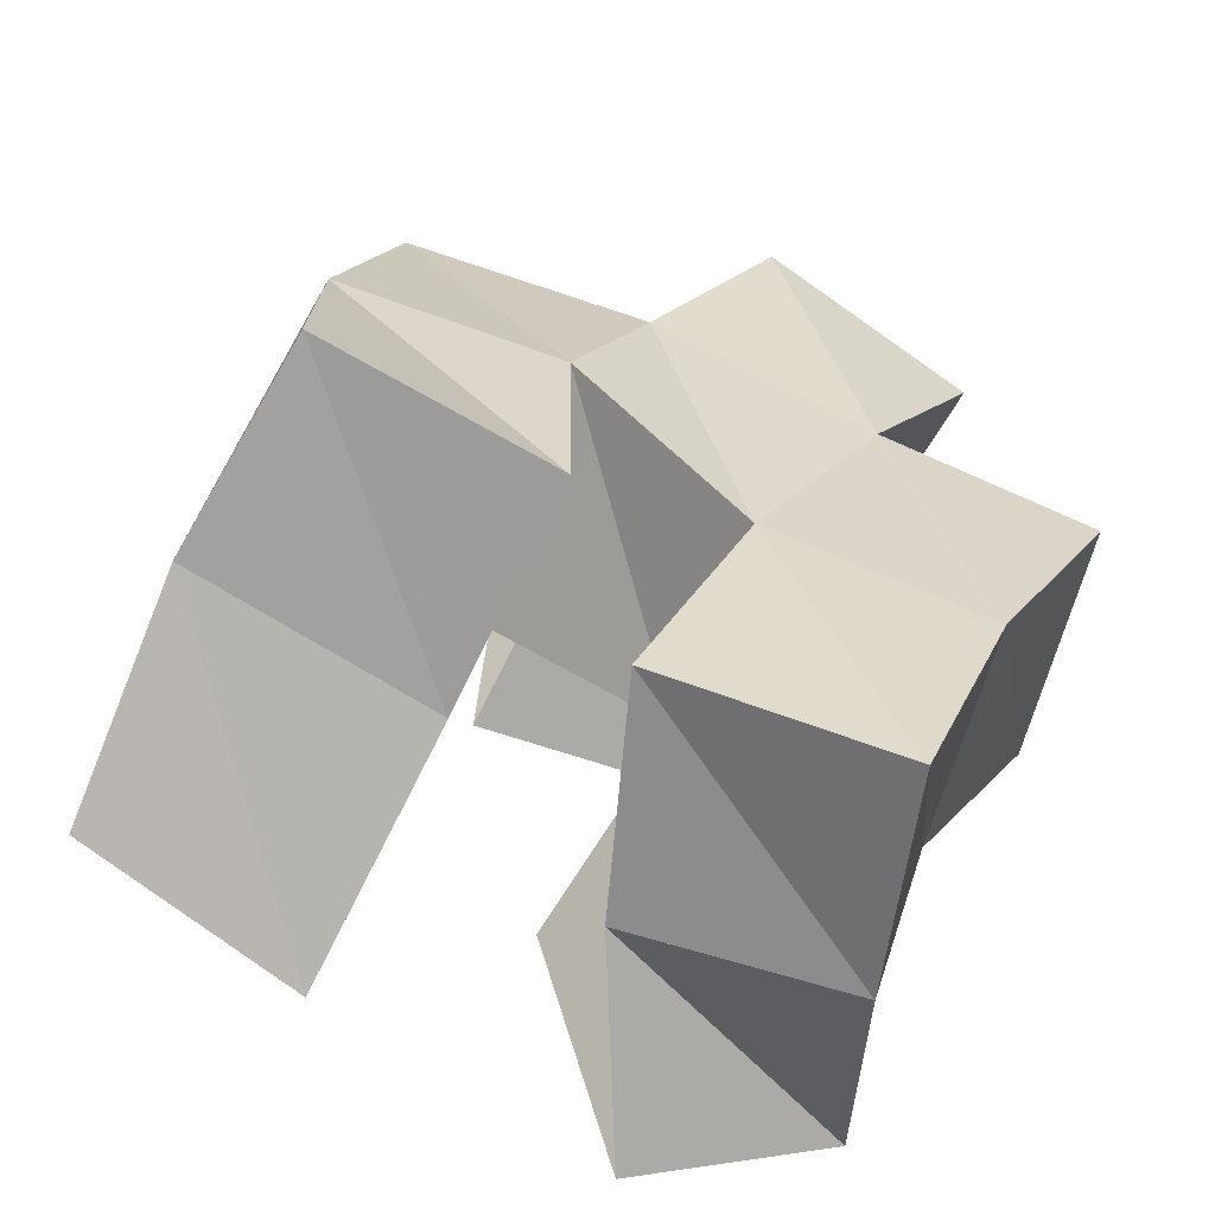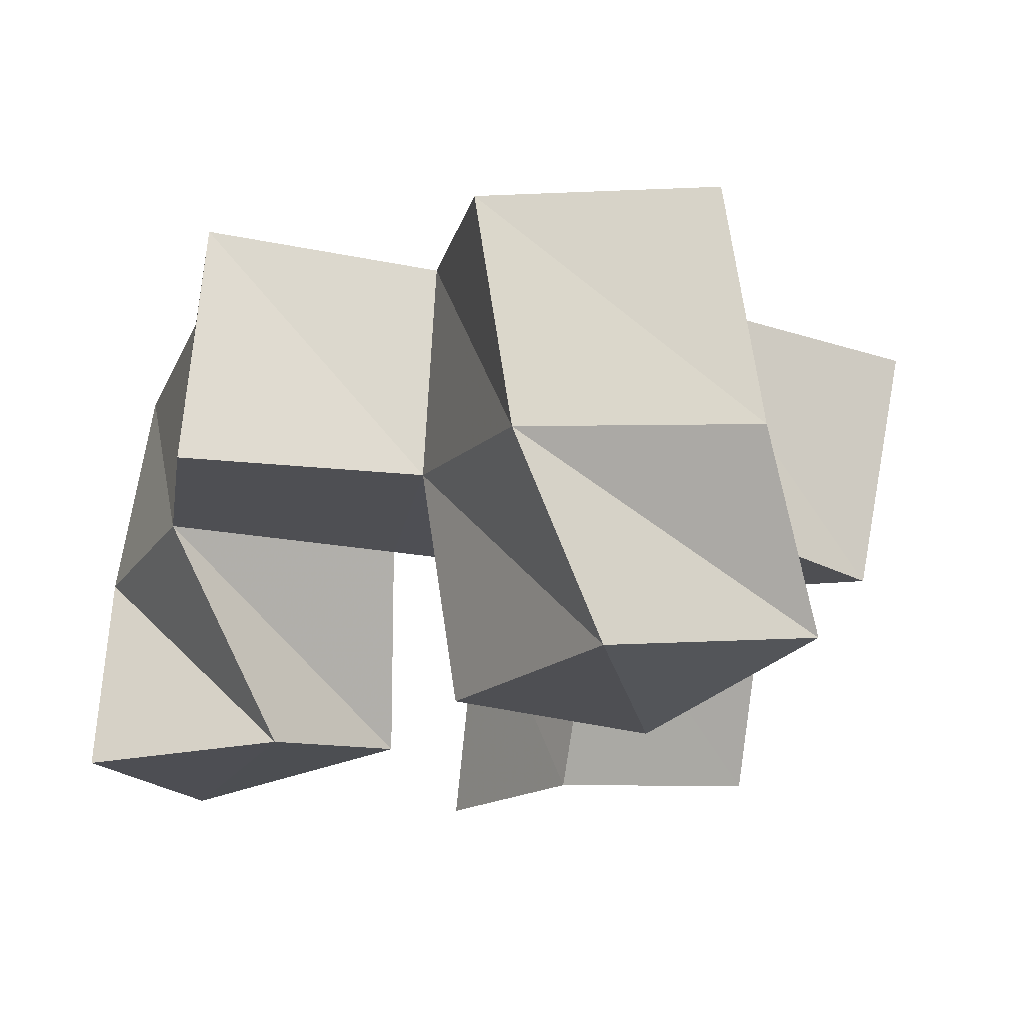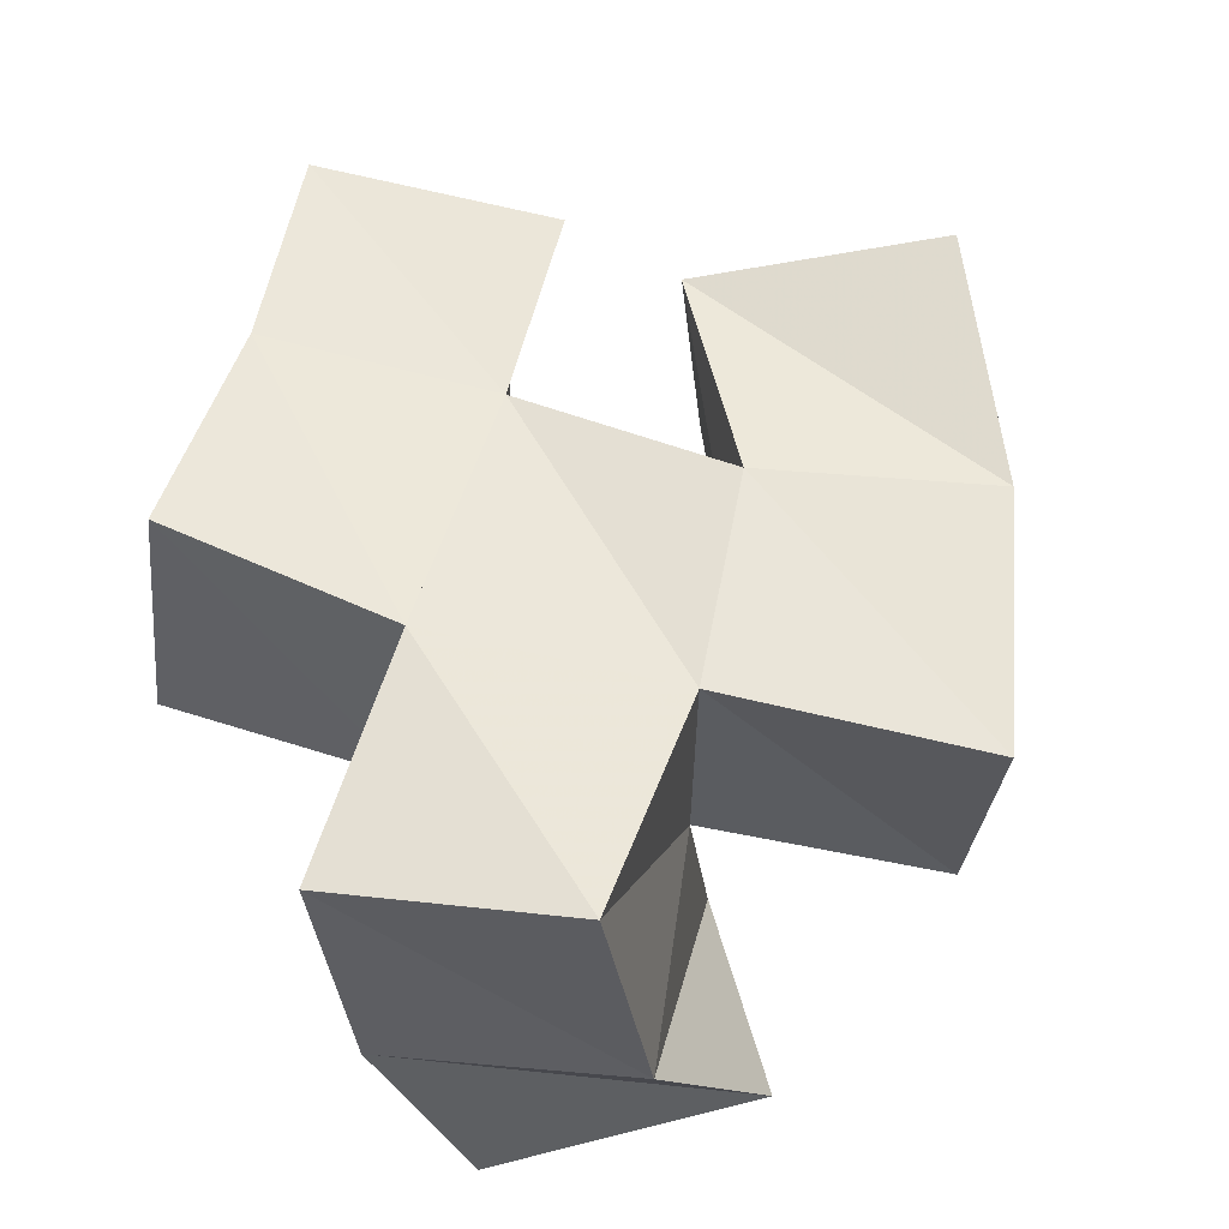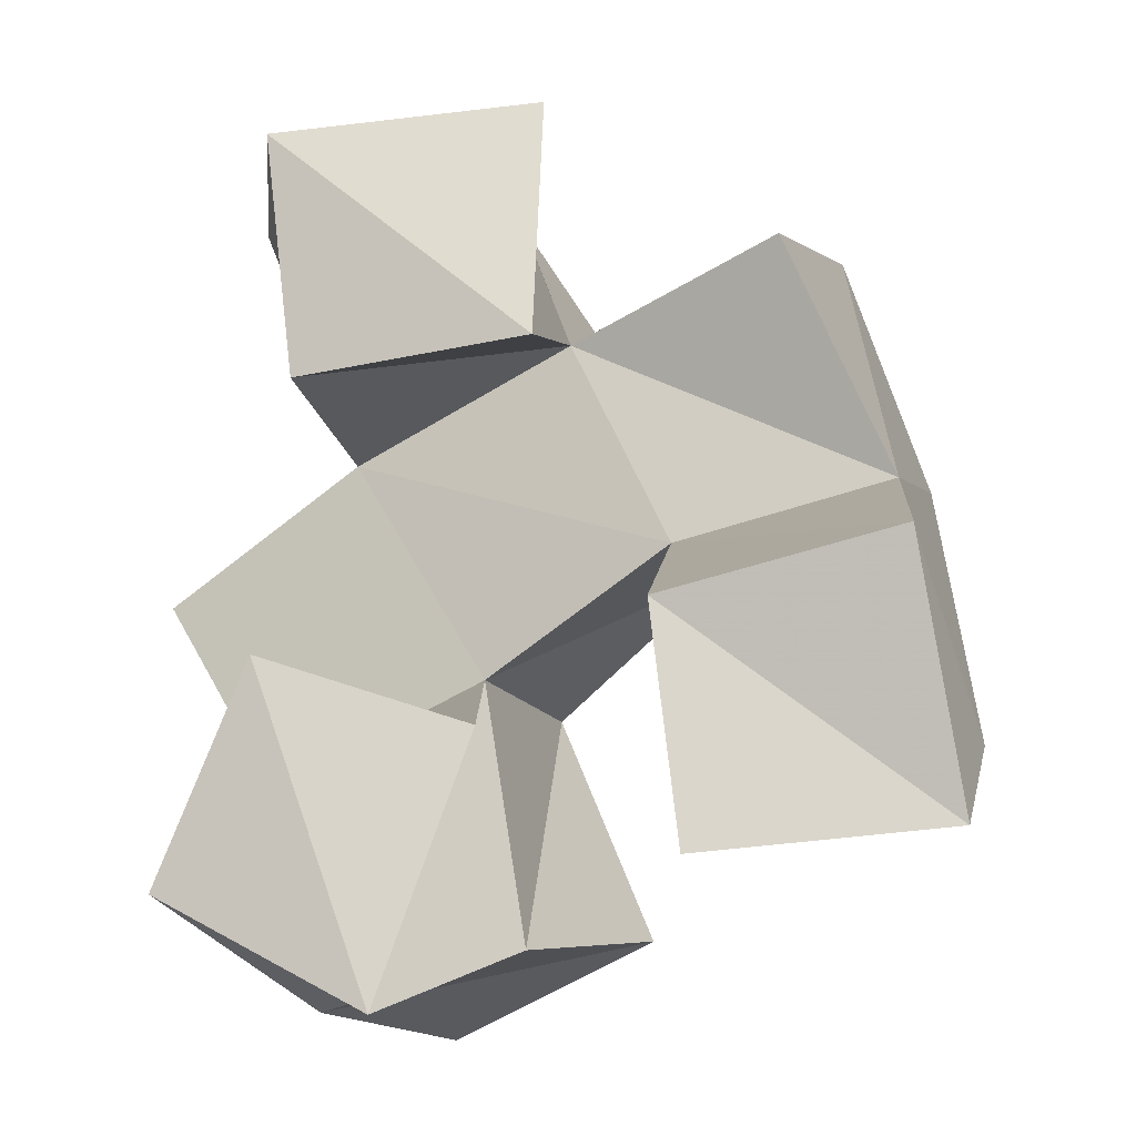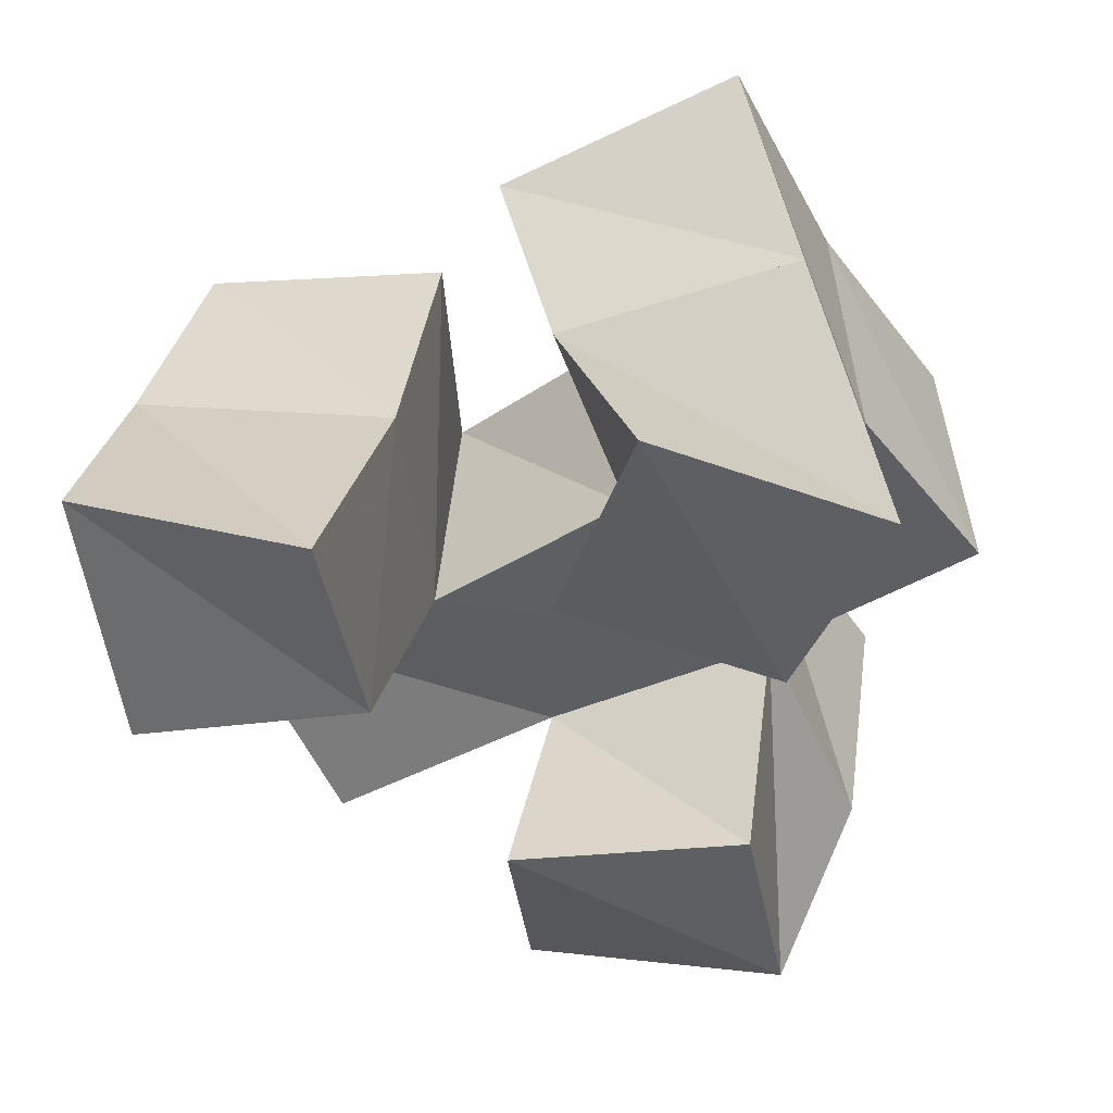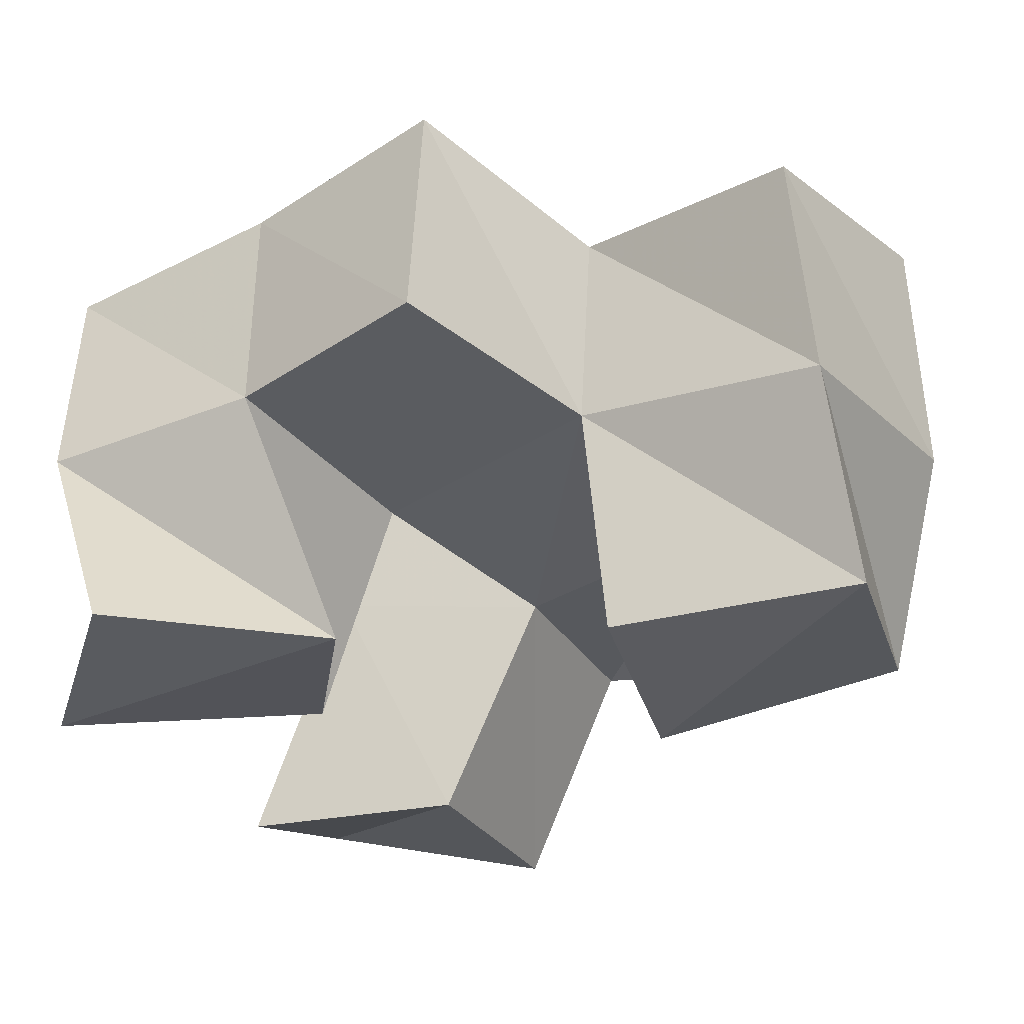
<metadata>
{"format":"obj","ext":"obj","renderer":"f3d","projection":"perspective","resolution":1024,"background":"white","views":[{"elev":-57.6,"azim":162.0,"up":"+Z"},{"elev":-18.1,"azim":-39.9,"up":"+Y"},{"elev":49.5,"azim":-13.2,"up":"+Y"},{"elev":-15.0,"azim":19.0,"up":"+Z"},{"elev":-39.7,"azim":-176.7,"up":"+Y"},{"elev":-32.9,"azim":-78.2,"up":"+Y"}]}
</metadata>
<code>
v -0.2864 0.1 0.5517
v -0.2725 0.1476 0.5339
v -0.2421 0.1006 0.5283
v -0.227 0.1412 0.5437
v -0.2672 0.1 0.5958
v -0.285 0.149 0.5793
v -0.2247 0.1069 0.5808
v -0.2383 0.1476 0.5988
v -0.1842 0.1015 0.5542
v -0.1946 0.1521 0.5759
v -0.1368 0.1196 0.5596
v -0.1415 0.1646 0.5824
v -0.1894 0.1 0.6007
v -0.1981 0.1442 0.6227
v -0.1418 0.1044 0.6112
v -0.1531 0.1478 0.6328
v -0.2605 0.1 0.6496
v -0.2669 0.1473 0.6463
v -0.2114 0.1 0.6527
v -0.2196 0.146 0.6669
v -0.2671 0.1 0.7011
v -0.2852 0.1395 0.6967
v -0.2128 0.1101 0.7042
v -0.2383 0.1454 0.7166
v -0.2629 0.1967 0.5321
v -0.2161 0.1888 0.5504
v -0.2809 0.1989 0.5785
v -0.2379 0.1934 0.5991
v -0.2015 0.2008 0.5845
v -0.1518 0.209 0.5929
v -0.2018 0.198 0.6308
v -0.1558 0.1946 0.643
v -0.2656 0.1927 0.6485
v -0.2201 0.1909 0.6718
v -0.2915 0.1856 0.6932
v -0.2471 0.1932 0.715
v -0.3093 0.1488 0.6196
v -0.3049 0.1998 0.6209
v -0.1725 0.1346 0.681
v -0.1709 0.1831 0.6921
f 1 2 4
f 3 1 4
f 2 6 8
f 4 2 8
f 6 5 7
f 8 6 7
f 5 1 3
f 7 5 3
f 8 7 3
f 4 8 3
f 2 1 5
f 6 2 5
f 9 10 12
f 11 9 12
f 10 14 16
f 12 10 16
f 14 13 15
f 16 14 15
f 13 9 11
f 15 13 11
f 16 15 11
f 12 16 11
f 10 9 13
f 14 10 13
f 17 18 20
f 19 17 20
f 18 22 24
f 20 18 24
f 22 21 23
f 24 22 23
f 21 17 19
f 23 21 19
f 24 23 19
f 20 24 19
f 18 17 21
f 22 18 21
f 2 25 26
f 4 2 26
f 25 27 28
f 26 25 28
f 27 6 8
f 28 27 8
f 6 2 4
f 8 6 4
f 28 8 4
f 26 28 4
f 25 2 6
f 27 25 6
f 10 29 30
f 12 10 30
f 29 31 32
f 30 29 32
f 31 14 16
f 32 31 16
f 14 10 12
f 16 14 12
f 32 16 12
f 30 32 12
f 29 10 14
f 31 29 14
f 18 33 34
f 20 18 34
f 33 35 36
f 34 33 36
f 35 22 24
f 36 35 24
f 22 18 20
f 24 22 20
f 36 24 20
f 34 36 20
f 33 18 22
f 35 33 22
f 6 27 28
f 8 6 28
f 27 38 33
f 28 27 33
f 38 37 18
f 33 38 18
f 37 6 8
f 18 37 8
f 33 18 8
f 28 33 8
f 27 6 37
f 38 27 37
f 8 28 31
f 14 8 31
f 28 33 34
f 31 28 34
f 33 18 20
f 34 33 20
f 18 8 14
f 20 18 14
f 34 20 14
f 31 34 14
f 28 8 18
f 33 28 18
f 14 31 32
f 16 14 32
f 31 34 40
f 32 31 40
f 34 20 39
f 40 34 39
f 20 14 16
f 39 20 16
f 40 39 16
f 32 40 16
f 31 14 20
f 34 31 20

</code>
